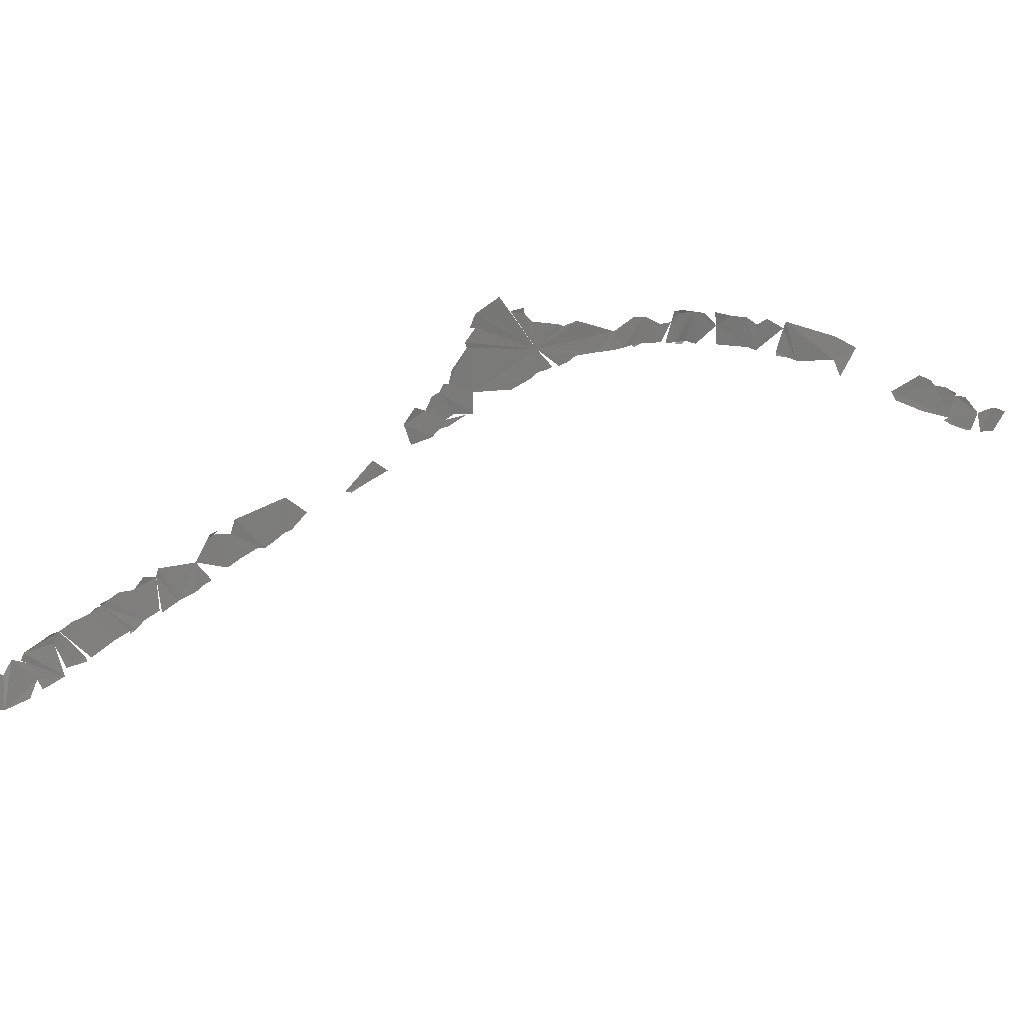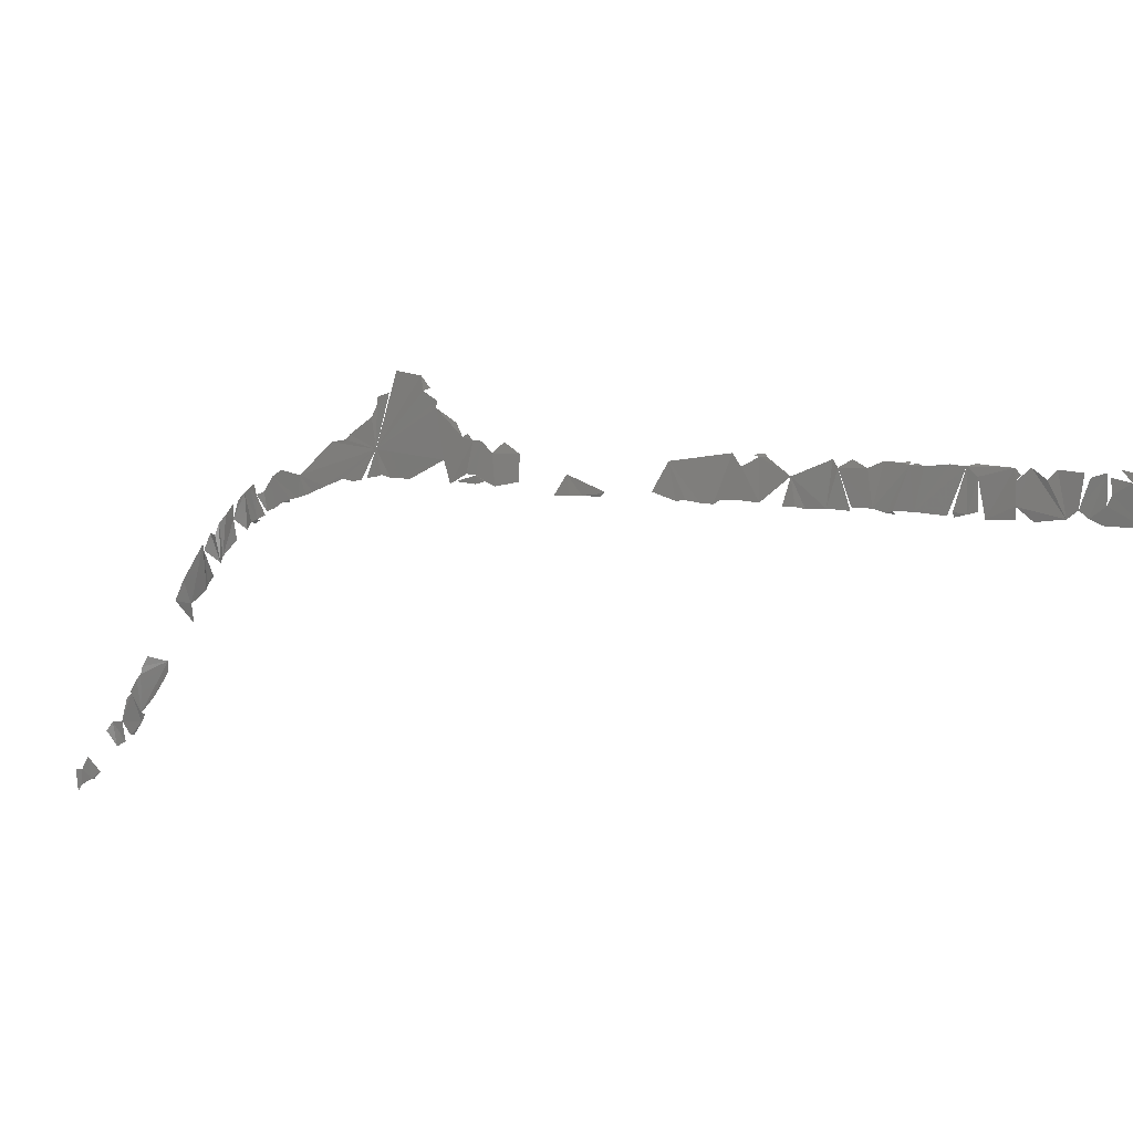
<metadata>
{"format":"stl","ext":"stl","renderer":"f3d","projection":"perspective","resolution":1024,"background":"white","views":[{"elev":32.5,"azim":-77.6,"up":"+Y"},{"elev":-24.5,"azim":163.5,"up":"+Y"}]}
</metadata>
<code>
# stl→obj: 204 verts, 187 faces
v -0.03495 40.97 342.5
v 1.238 41.59 343
v -0.09527 39.53 343.7
v 1.526 40.74 344.1
v 1.411 41.4 343.3
v 2.179 42.15 343.4
v 2.9 41.63 344.5
v 3.115 42.15 344.3
v 1.488 39.61 345.4
v 2.978 40.96 345.3
v 3.645 42.24 344.8
v 1.805 39.66 345.7
v 4.678 42.65 345.8
v 4.021 42.73 345
v 5.217 43.57 346
v 3.367 40.87 345.9
v 3.561 40.32 346.8
v 5.425 42.33 347
v 5.629 43.25 346.6
v 5.527 41.86 347.6
v 5.377 40.93 348.4
v 5.752 43.6 346.7
v 6.493 43.53 347.4
v 6.7 42.04 348.9
v 6.151 41.48 348.8
v 56.09 47.37 424.1
v 55.72 45.78 424.6
v 55.57 46.12 423.9
v 55.69 47.2 423.3
v 54.98 46.18 422.6
v 55.43 47.9 422.3
v 54.79 46.15 422.4
v 54.48 46.41 421.4
v 54.17 49.5 418.5
v 54.27 49.38 418.8
v 54.46 49.08 419.4
v 53.67 47.6 418.7
v 53.16 47.64 417.6
v 53.59 49.16 417.3
v 53.5 50.58 416.1
v 53.29 50.74 415.3
v 52.9 47.92 416.9
v 52.33 48.49 415.3
v 52.64 47.94 416.6
v 52.46 49.08 414.9
v 53.07 51.55 414.4
v 53.33 50.95 415.4
v 52.2 48.89 414.6
v 52.87 51.71 413.6
v 51.79 49.78 412.9
v 51.36 51.58 410.2
v 52.85 52.17 413.2
v 52.61 52.66 412.3
v 51.2 50.9 410.6
v 51.52 55.19 407
v 50.18 53.12 406
v 50.55 54.36 405.4
v 51.27 56.15 405.3
v 50.57 57.42 401.3
v 49.94 54.29 402.4
v 50.49 56.85 401.1
v 49.93 54.47 401.9
v 49.86 54.94 400.7
v 49.7 54.71 400.8
v 49.52 55.09 399.1
v 50.29 57.66 399.8
v 50.07 57.17 399
v 49.96 57.78 398.1
v 49.48 55.33 398.5
v 49.68 57.93 396.9
v 49.3 57.12 395.8
v 49.35 58.3 395.6
v 48.94 55.58 395.9
v 48.9 58.39 393.9
v 49.17 58.21 394.8
v 48.49 55.69 394.3
v 48.39 55.91 393.4
v 48.6 58.58 393.1
v 48.66 58.26 393
v 48.09 55.88 392.8
v 48.1 55.76 393.2
v 47.92 55.77 392.7
v 48.48 58.47 392.5
v 48.33 57.53 392.3
v 47.67 55.89 391.9
v 47.61 56.04 391.6
v 47.93 57.46 391.4
v 47.22 56 390.9
v 47.57 58.17 390.3
v 46.84 56.13 390.1
v 46.41 56.09 389.4
v 46.36 55.96 389.6
v 45.99 55.99 388.7
v 47.16 58.32 389.4
v 46.07 57.38 388
v 45.57 55.97 388.2
v 45.17 56.02 387.6
v 44.54 56.1 386.7
v 41.89 57.34 382.5
v 44.42 58.88 385.3
v 43.68 58.68 384.3
v 43.54 56.19 385.3
v 43.03 55.86 384.8
v 42.5 55.67 384.2
v 43.46 58.93 383.9
v 42.37 59.52 382.1
v 42.14 60.24 381.5
v 41.54 60.71 380.4
v 42.14 60.78 381.4
v 41.78 55.57 383.2
v 42.21 55.71 383.7
v 41.42 55.56 382.7
v 40.88 55.18 382.2
v 38.18 54.95 378.1
v 39.81 54.61 380.9
v 41.26 62.03 379.6
v 39.93 61.01 378
v 39.74 59.9 378
v 38.94 58.45 377.5
v 38.92 58.93 377.4
v 39.35 59.98 377.6
v 37.35 55.88 376.4
v 36.79 55.45 375.8
v 37.66 53.29 378.3
v 36.93 53.48 376.9
v 37.73 57.01 376.6
v 36.38 52.65 376.6
v 36.43 53.18 376.3
v 37.41 53.27 377.8
v 35.9 52.61 375.9
v 37.12 56.05 376
v 36.32 55.23 375.2
v 35.32 52.12 375.5
v 35.71 54.24 374.9
v 34.17 53.71 373.5
v 35.05 54.83 374.2
v 34.1 51.95 374.1
v 32.06 50.62 372.7
v 31.26 50.35 371.9
v 31.52 51.73 371.6
v 30.58 50.14 371.3
v 29.83 49.95 370.4
v 29.61 49.76 370.4
v 29.43 49.92 369.9
v 25.78 48.24 366.6
v 25.29 48.13 366.1
v 26.41 50.7 366
v 27.08 49.13 367.5
v 24.51 47.77 365.5
v 23.84 47.52 364.9
v 23.19 50.26 362.9
v 22.73 49.24 362.7
v 23.52 47.64 364.5
v 22.98 47.46 364
v 22.42 47.26 363.4
v 21.6 46.86 362.7
v 21.87 49.55 361.6
v 20.22 47.93 360.6
v 21.52 49.7 361.4
v 22.25 49.84 362
v 21.46 49.39 361.3
v 19.8 46.13 361.2
v 20.44 46.32 361.7
v 19.24 45.91 360.8
v 18.27 45.6 359.8
v 18.3 48.29 358.3
v 17.09 45.12 358.8
v 18.04 47.69 358.2
v 17.09 45.3 358.6
v 16.09 44.92 357.7
v 16.63 47.22 356.9
v 17.35 48 357.4
v 15.88 47.41 356
v 14.87 44.34 356.9
v 15.1 44.51 356.9
v 15.37 44.52 357.3
v 14.68 46.78 355
v 14.11 44.17 356
v 15.03 47.06 355.3
v 14.58 47.04 354.9
v 14 46.51 354.3
v 14.3 46.8 354.6
v 12.52 43.52 354.7
v 12.02 45.94 352.5
v 12.81 46.3 353.2
v 12.17 43.37 354.5
v 11.61 43.32 353.7
v 12.31 43.65 354.3
v 11.14 43.3 353.2
v 11.47 45.18 352.3
v 10.71 42.85 353.2
v 9.832 45.18 350.5
v 10.91 45.66 351.5
v 11.54 46 352.2
v 9.373 42.39 351.9
v 9.529 43.1 351.5
v 9.741 44.37 350.8
v 8.497 42.08 351.2
v 7.122 41.76 349.7
v 9.535 44.66 350.4
v 9.092 44.98 349.8
v 8.363 44.04 349.4
v 7.935 44.46 348.7
v 6.771 43.88 347.6
f 1 2 3
f 3 2 4
f 5 4 2
f 5 6 4
f 7 6 8
f 6 7 4
f 4 9 3
f 4 7 10
f 7 11 10
f 12 4 10
f 13 14 15
f 12 10 16
f 10 14 16
f 16 14 17
f 17 14 13
f 17 13 18
f 13 19 18
f 17 18 20
f 20 21 17
f 22 23 24
f 25 22 24
f 20 22 25
f 21 20 25
f 26 27 28
f 28 29 26
f 30 29 28
f 30 31 29
f 32 33 30
f 33 31 30
f 34 35 36
f 37 34 36
f 38 34 37
f 38 39 34
f 40 39 41
f 42 43 39
f 44 43 42
f 43 41 39
f 45 41 43
f 41 46 47
f 45 43 48
f 46 41 45
f 46 45 49
f 50 51 45
f 49 51 52
f 45 51 49
f 51 53 52
f 50 54 51
f 55 56 57
f 57 58 55
f 57 59 58
f 60 59 57
f 61 60 62
f 60 61 59
f 61 62 63
f 64 63 62
f 61 65 66
f 65 67 66
f 68 67 65
f 69 68 65
f 69 70 68
f 69 71 70
f 71 72 70
f 73 71 69
f 74 75 71
f 76 74 71
f 77 74 76
f 78 74 79
f 77 80 74
f 80 77 81
f 80 79 74
f 82 80 81
f 78 79 83
f 84 79 80
f 84 83 79
f 80 85 84
f 86 87 84
f 86 88 87
f 88 89 87
f 90 89 88
f 91 89 90
f 92 91 90
f 89 93 94
f 93 95 94
f 91 93 89
f 93 96 95
f 95 96 97
f 95 97 98
f 95 99 100
f 98 99 95
f 101 100 99
f 99 98 102
f 102 103 99
f 103 104 99
f 105 101 99
f 99 106 105
f 107 106 99
f 107 108 109
f 99 108 107
f 110 99 111
f 112 99 110
f 113 99 112
f 114 99 113
f 113 115 114
f 116 99 117
f 99 118 117
f 99 114 119
f 120 118 99
f 121 117 118
f 119 120 99
f 114 122 119
f 123 122 114
f 123 114 124
f 123 124 125
f 122 126 119
f 127 128 129
f 130 128 127
f 131 122 123
f 125 132 123
f 128 132 125
f 130 133 128
f 128 134 132
f 133 134 128
f 134 135 136
f 133 135 134
f 137 135 133
f 138 139 140
f 141 140 139
f 142 140 141
f 143 142 141
f 144 142 143
f 142 144 140
f 145 146 147
f 148 145 147
f 147 146 149
f 147 149 150
f 147 150 151
f 152 150 153
f 152 151 150
f 152 153 154
f 155 152 154
f 155 156 152
f 156 157 152
f 156 158 157
f 157 159 160
f 159 157 161
f 161 157 158
f 162 158 163
f 158 162 164
f 164 165 158
f 165 166 158
f 167 168 165
f 168 166 165
f 168 169 170
f 171 172 168
f 168 170 171
f 170 173 171
f 174 175 176
f 175 177 176
f 176 177 170
f 175 178 177
f 173 170 179
f 177 179 170
f 177 180 179
f 181 182 177
f 178 181 177
f 183 184 178
f 178 185 181
f 184 185 178
f 186 187 188
f 188 187 184
f 189 190 187
f 187 190 184
f 191 192 190
f 193 194 184
f 192 193 184
f 190 192 184
f 195 196 191
f 191 197 192
f 196 197 191
f 198 199 196
f 197 200 192
f 196 201 197
f 199 201 196
f 199 202 201
f 199 203 202
f 199 204 203
f 24 204 199

</code>
